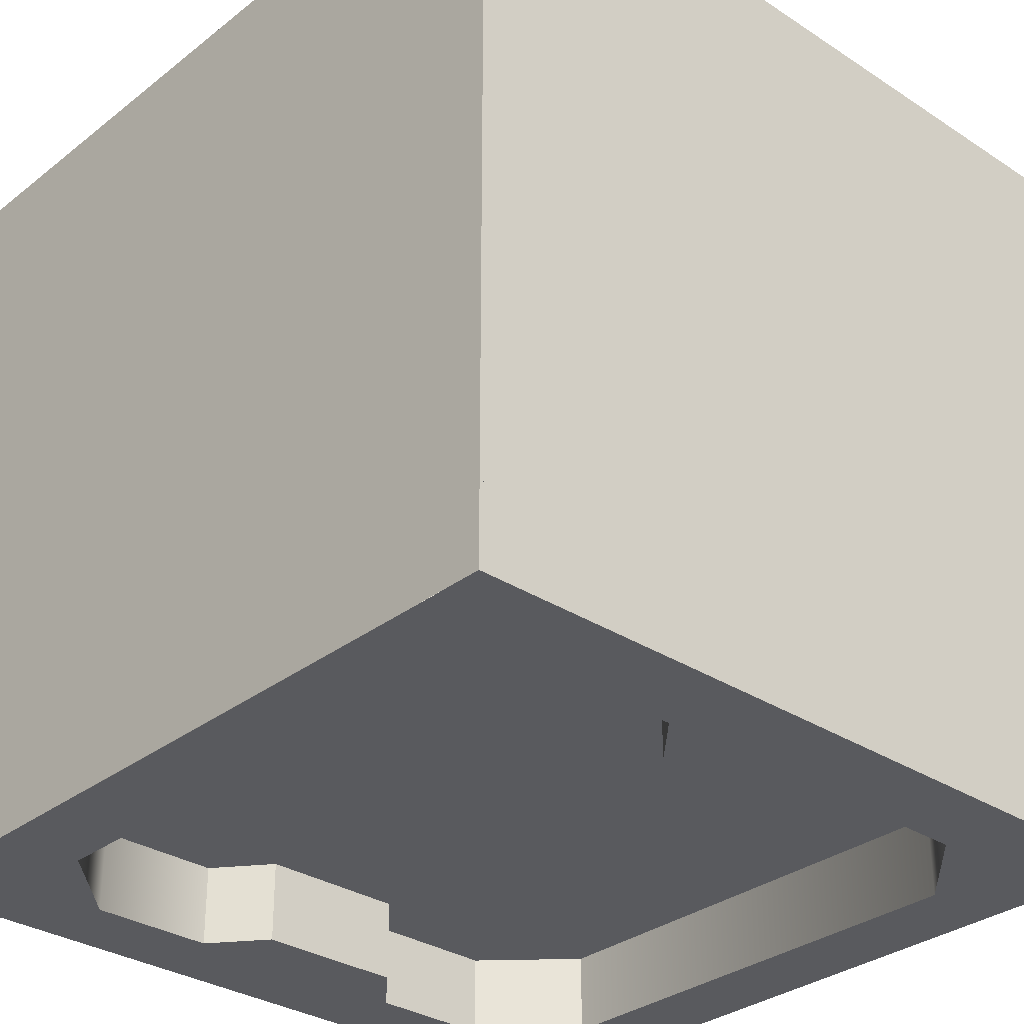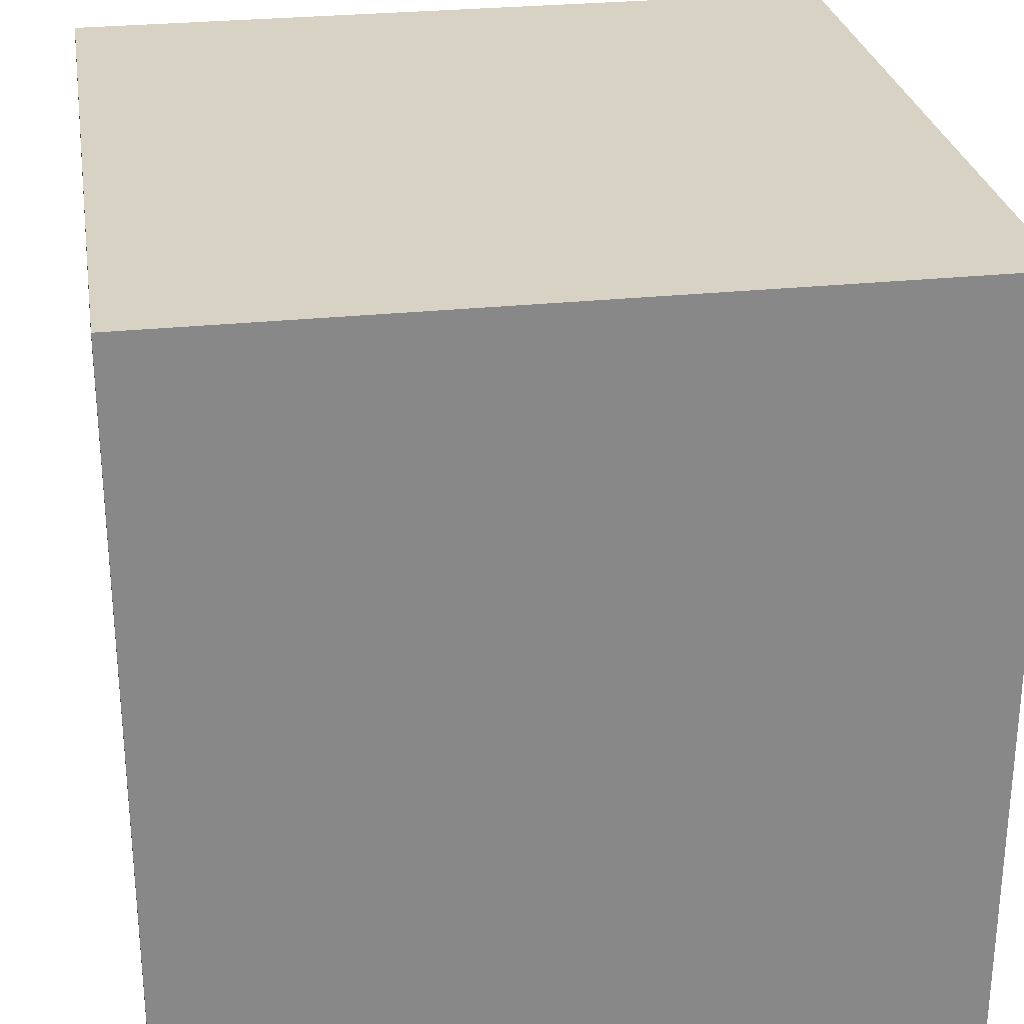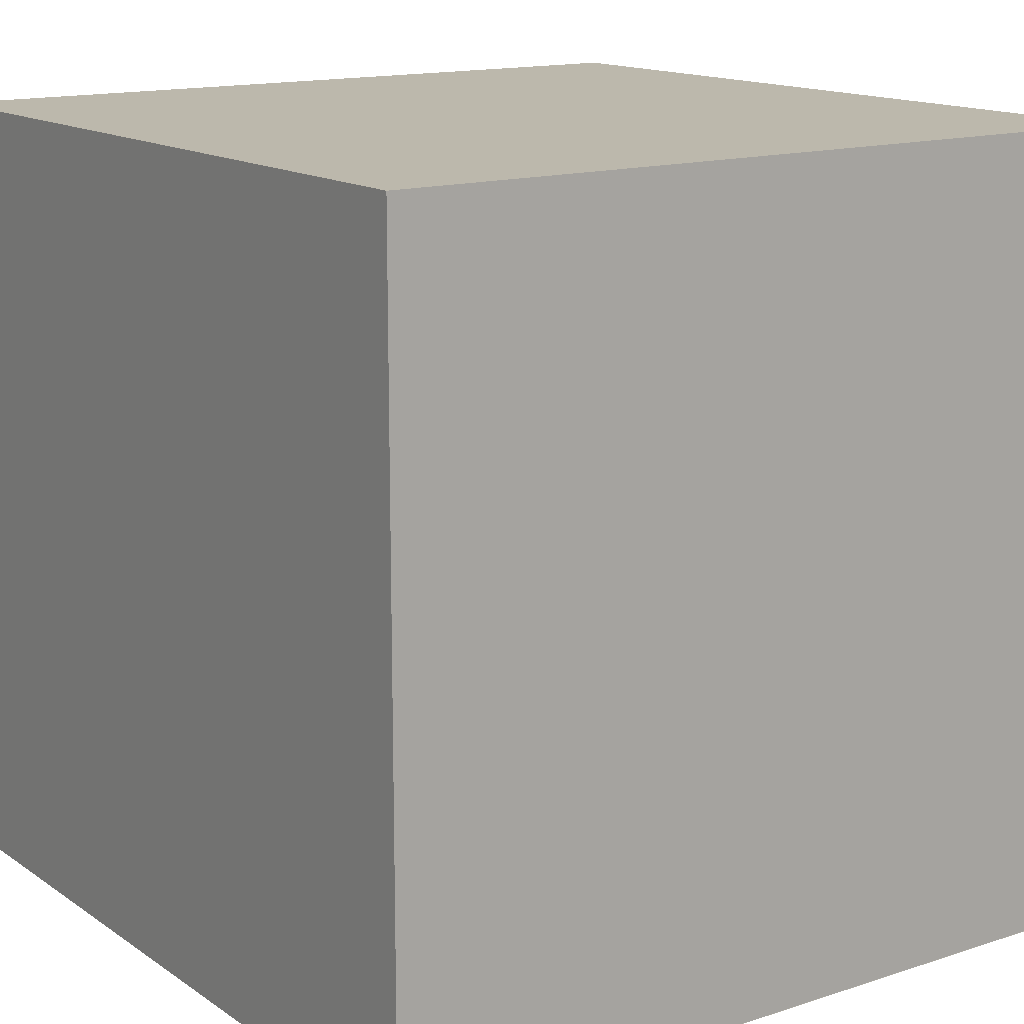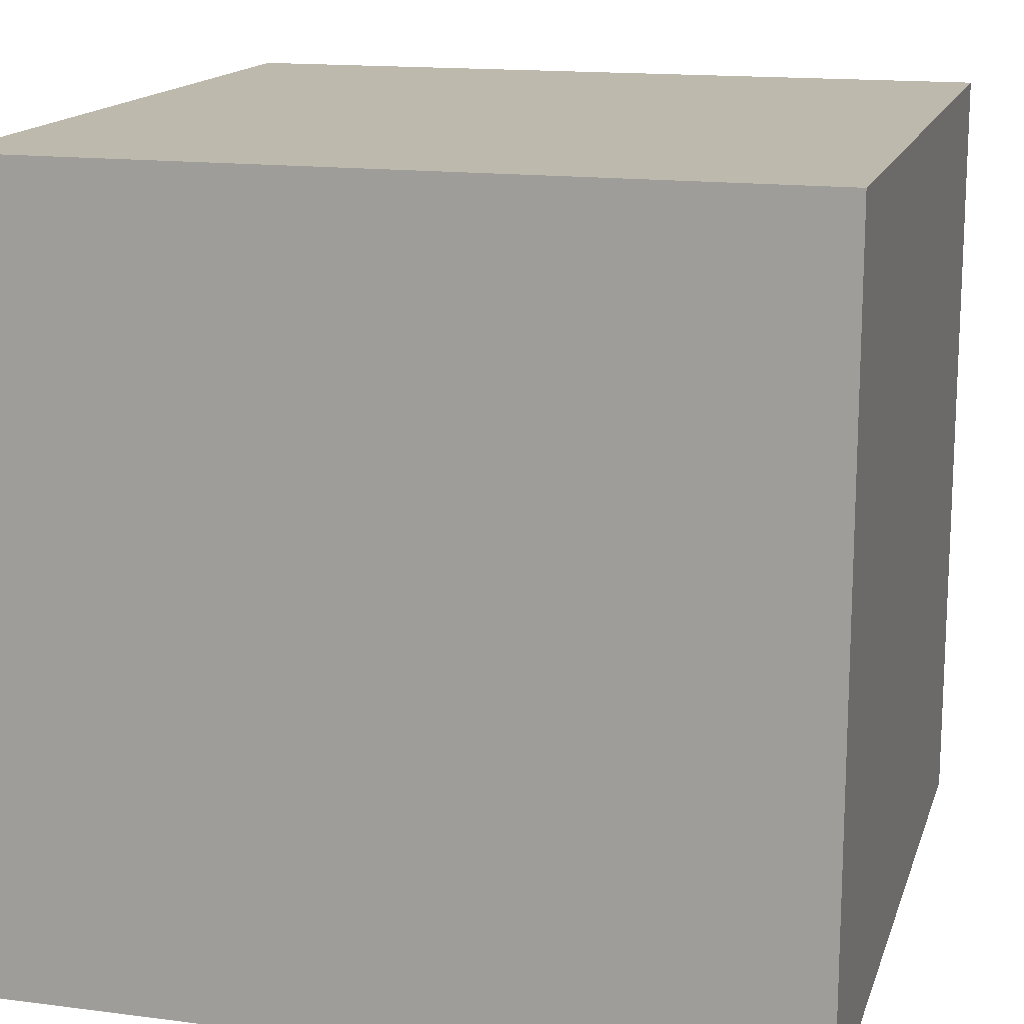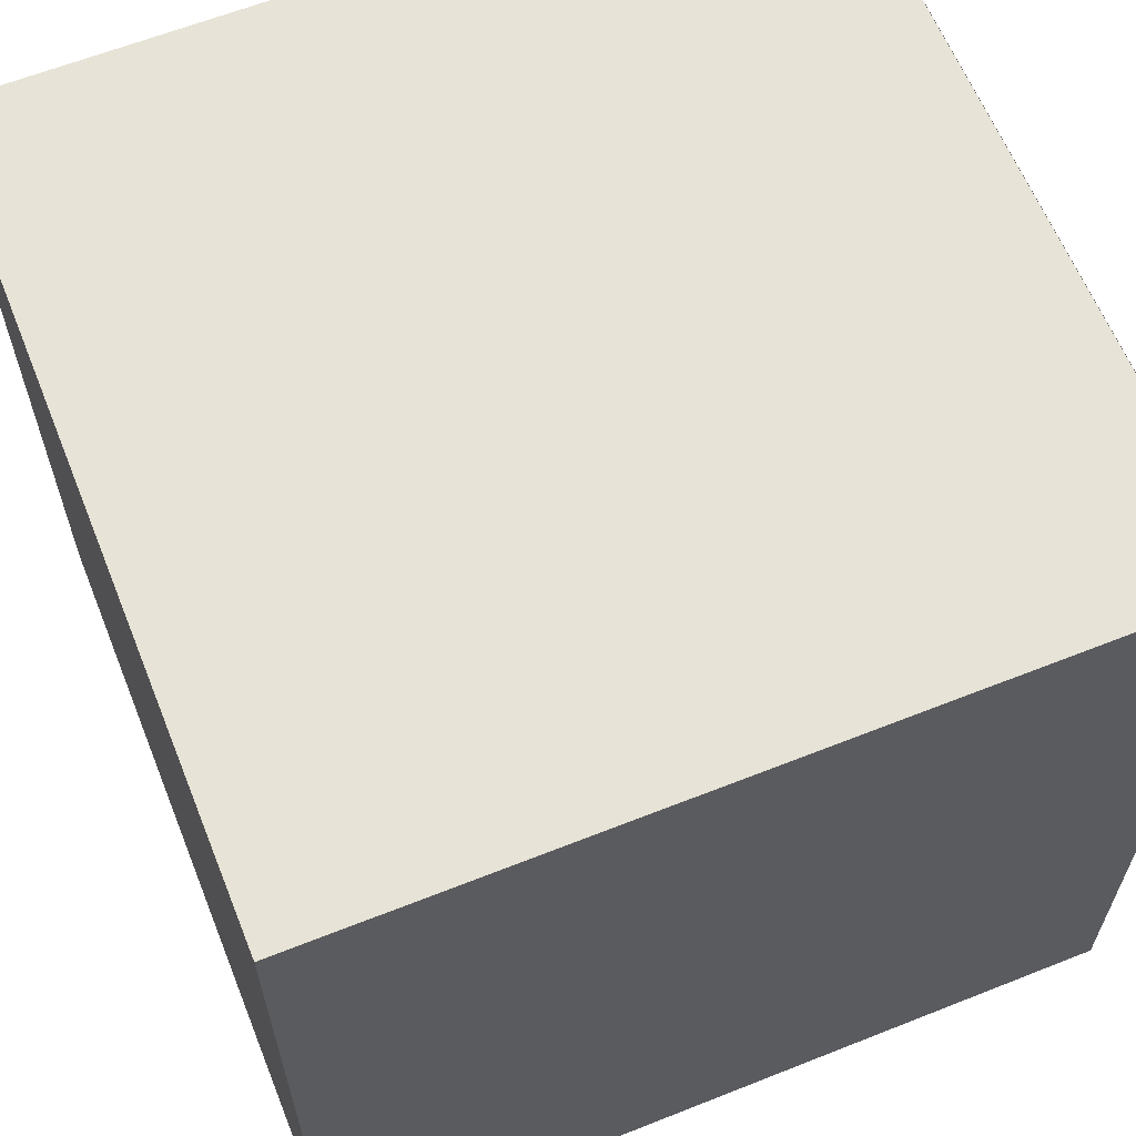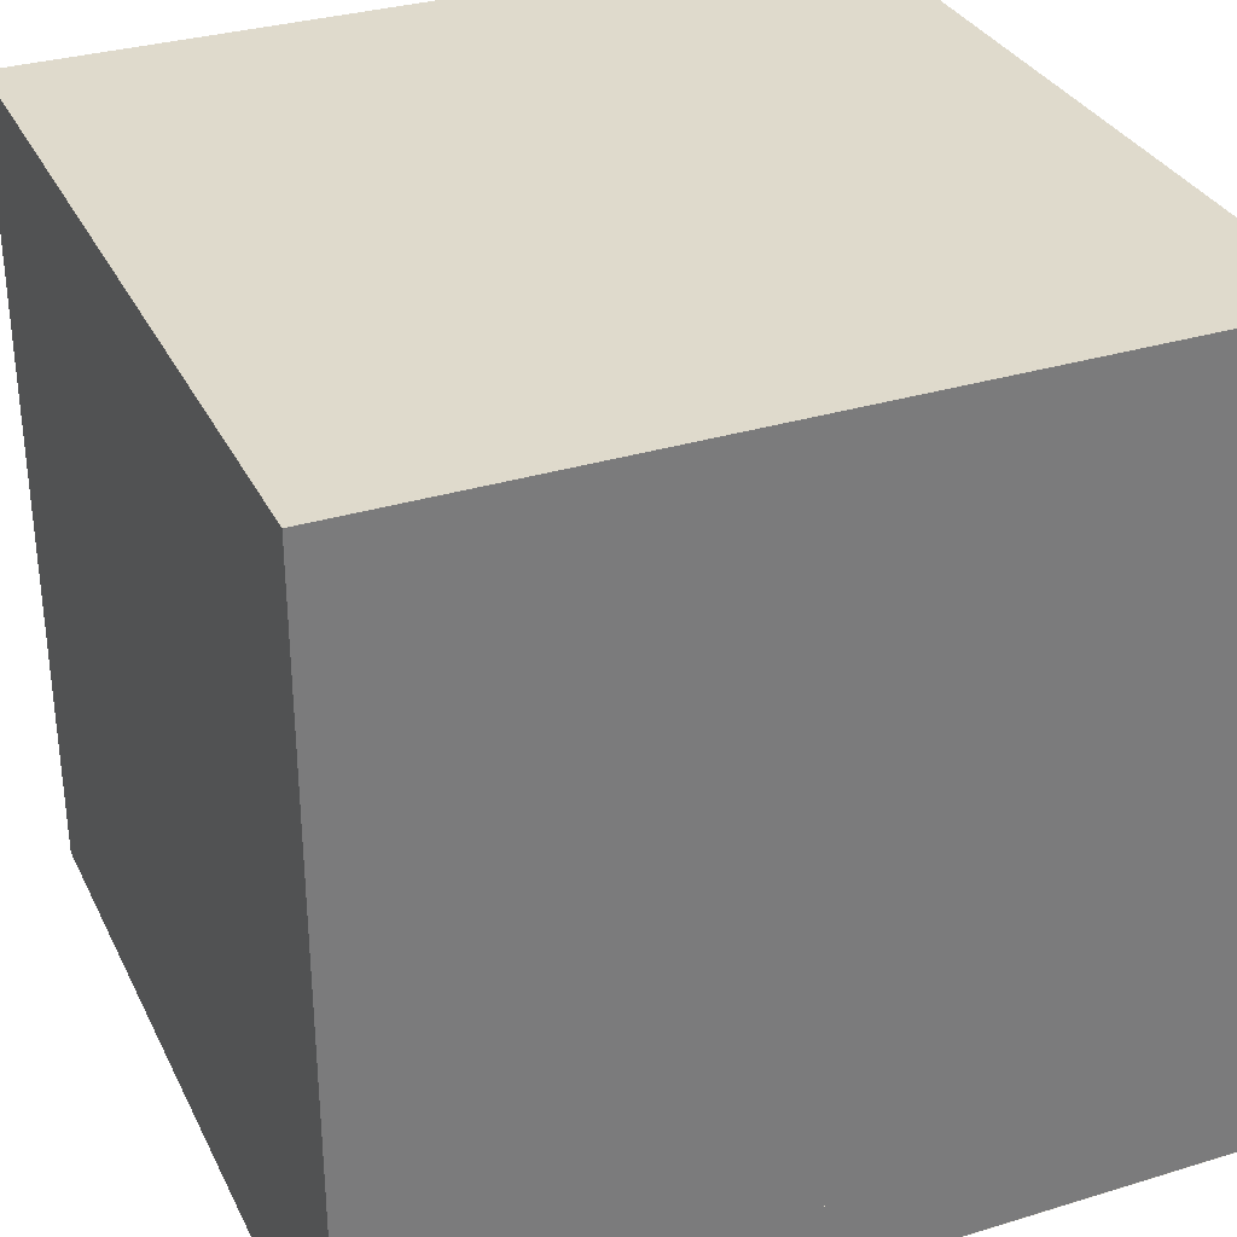
<metadata>
{"format":"obj","ext":"obj","renderer":"f3d","projection":"perspective","resolution":1024,"background":"white","views":[{"elev":-31.7,"azim":137.5,"up":"+Z"},{"elev":27.7,"azim":-99.2,"up":"+Y"},{"elev":14.6,"azim":144.8,"up":"+Z"},{"elev":15.3,"azim":-74.7,"up":"+Z"},{"elev":62.7,"azim":68.1,"up":"+Y"},{"elev":32.4,"azim":157.0,"up":"+Z"}]}
</metadata>
<code>
g g0
v 1 1 1
v 0.0002002 1 1
v 0.0002 1 0.0002002
v 1 1 0.0002
v 1 0 0.0002
v 0.0002 0 0.0002002
v 0.0002002 0 1
v 1 0 1
f 8 6 5
f 6 8 7
f 3 1 4
f 1 3 2
f 8 2 7
f 2 8 1
f 4 8 5
f 8 4 1
f 2 6 7
f 6 2 3
v 0.408 0.1668 0.1001
v 0.5922 0.1668 0.1001
v 0.354 0.1001 0.1001
v 0.6462 0.1001 0.1001
v 0.8001 0.1001 0.1001
v 0.2001 0.1001 0.1001
v 0.1001 0.2001 0.1001
v 0.1001 0.8001 0.1001
v 0.2001 0.9001 0.1001
v 0.354 0.9001 0.1001
v 0.8001 0.9001 0.1001
v 0.8001 0.9001 0.1001
v 0.6462 0.9001 0.1001
v 0.9001 0.8001 0.1001
v 0.9001 0.8001 0.1001
v 0.5922 0.8383 0.1001
v 0.408 0.8383 0.1001
v 0.9001 0.2001 0.1001
v 0.4079 0.1669 1.192e-07
v 0.5921 0.1669 0
v 0.6461 0.1002 0
v 0.3539 0.1002 1.192e-07
v 0.6461 0.0002 0
v 0.3539 0.0002 1.192e-07
v 0.2 0.1002 1.192e-07
v 0.2 0.0002 1.192e-07
v 0.8 0.1002 0
v 0.8 0.0002 0
v 1.192e-07 0.0002 1.192e-07
v 1.192e-07 0.1002 1.192e-07
v 1 0.0002 0
v 1 0.1002 0
v 1.192e-07 0.2002 1.192e-07
v 0.1 0.2002 1.192e-07
v 1 0.2002 0
v 1 0.1002 0
v 0.9 0.2002 0
v 1.192e-07 0.8002 1.192e-07
v 0.1 0.8002 1.192e-07
v 0.9 0.8002 0
v 1 0.8002 0
v 1 0.2002 0
v 0.9 0.8002 0
v 1 0.8002 0
v 0.5921 0.8384 0
v 0.4079 0.8384 1.192e-07
v 0.3539 0.9002 1.192e-07
v 0.6461 0.9002 0
v 1.192e-07 0.9002 1.192e-07
v 0.2 0.9002 1.192e-07
v 1.192e-07 1 1.192e-07
v 0.2 1 1.192e-07
v 0.3539 1 1.192e-07
v 0.8 0.9002 0
v 1 0.9002 0
v 1 1 0
v 1 0.9002 0
v 0.8 0.9002 0
v 0.8 1 0
v 0.6461 1 0
f 27 10 28
f 10 27 9
f 29 10 12
f 10 29 28
f 9 30 11
f 30 9 27
f 14 30 33
f 30 14 11
f 12 35 29
f 35 12 13
f 15 33 42
f 33 15 14
f 13 45 35
f 45 13 26
f 42 16 15
f 16 42 47
f 23 45 26
f 45 23 48
f 22 45 26
f 45 22 51
f 24 54 53
f 54 24 25
f 18 54 25
f 54 18 55
f 53 21 24
f 21 53 56
f 17 47 58
f 47 17 16
f 18 58 55
f 58 18 17
f 19 51 22
f 51 19 62
f 20 56 66
f 56 20 21
f 27 29 30
f 29 27 28
f 29 32 30
f 32 29 31
f 30 34 33
f 34 30 32
f 35 31 29
f 31 35 36
f 33 37 38
f 37 33 34
f 40 36 35
f 36 40 39
f 42 38 41
f 38 42 33
f 45 44 35
f 44 45 43
f 47 41 46
f 41 47 42
f 49 45 48
f 45 49 43
f 52 45 51
f 45 52 50
f 56 54 55
f 54 56 53
f 58 46 57
f 46 58 47
f 60 57 59
f 57 60 58
f 61 58 60
f 58 61 55
f 63 51 62
f 51 63 52
f 64 66 67
f 66 64 65
f 68 55 61
f 55 68 56
f 67 56 68
f 56 67 66
v 1 0 0.1002
v 0.0002 0 0.1002
v 0.0002 1 0.1002
v 1 1 0.1002
f 72 70 71
f 70 72 69

</code>
